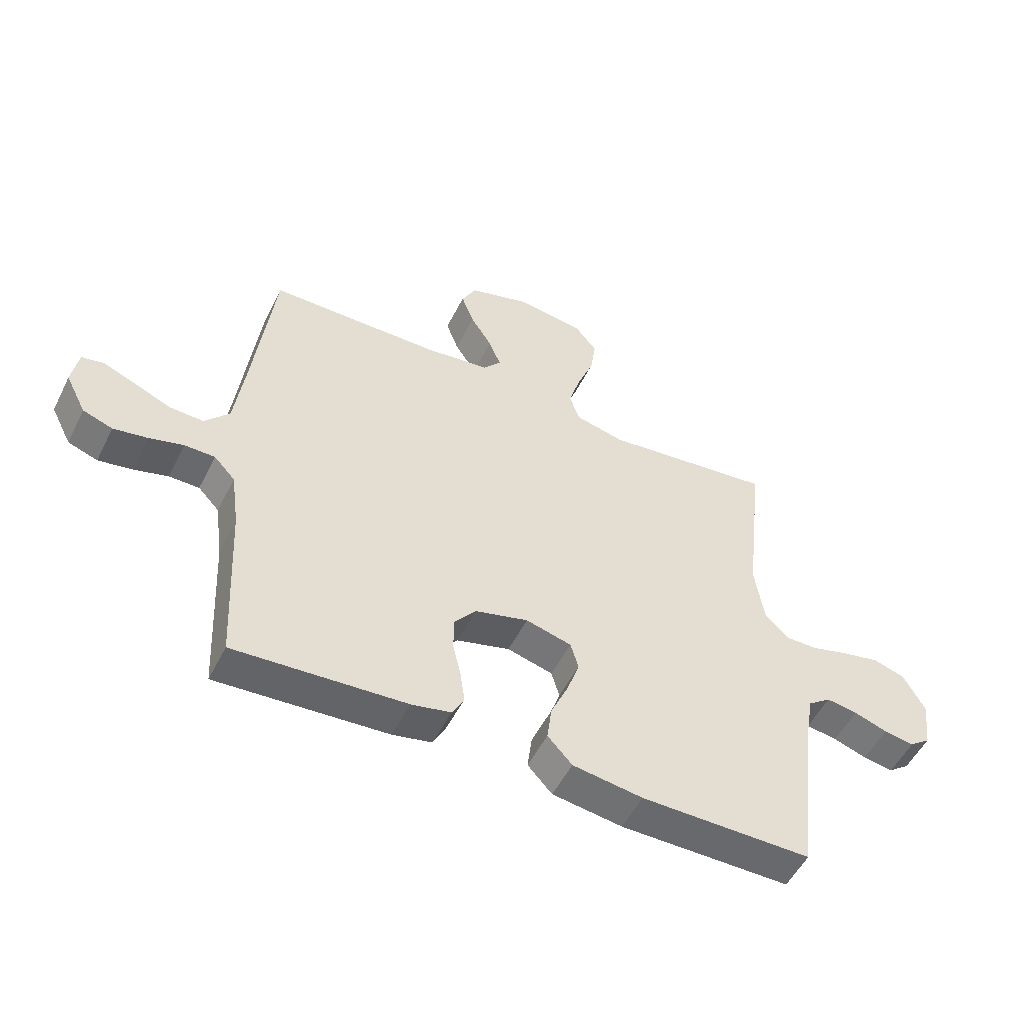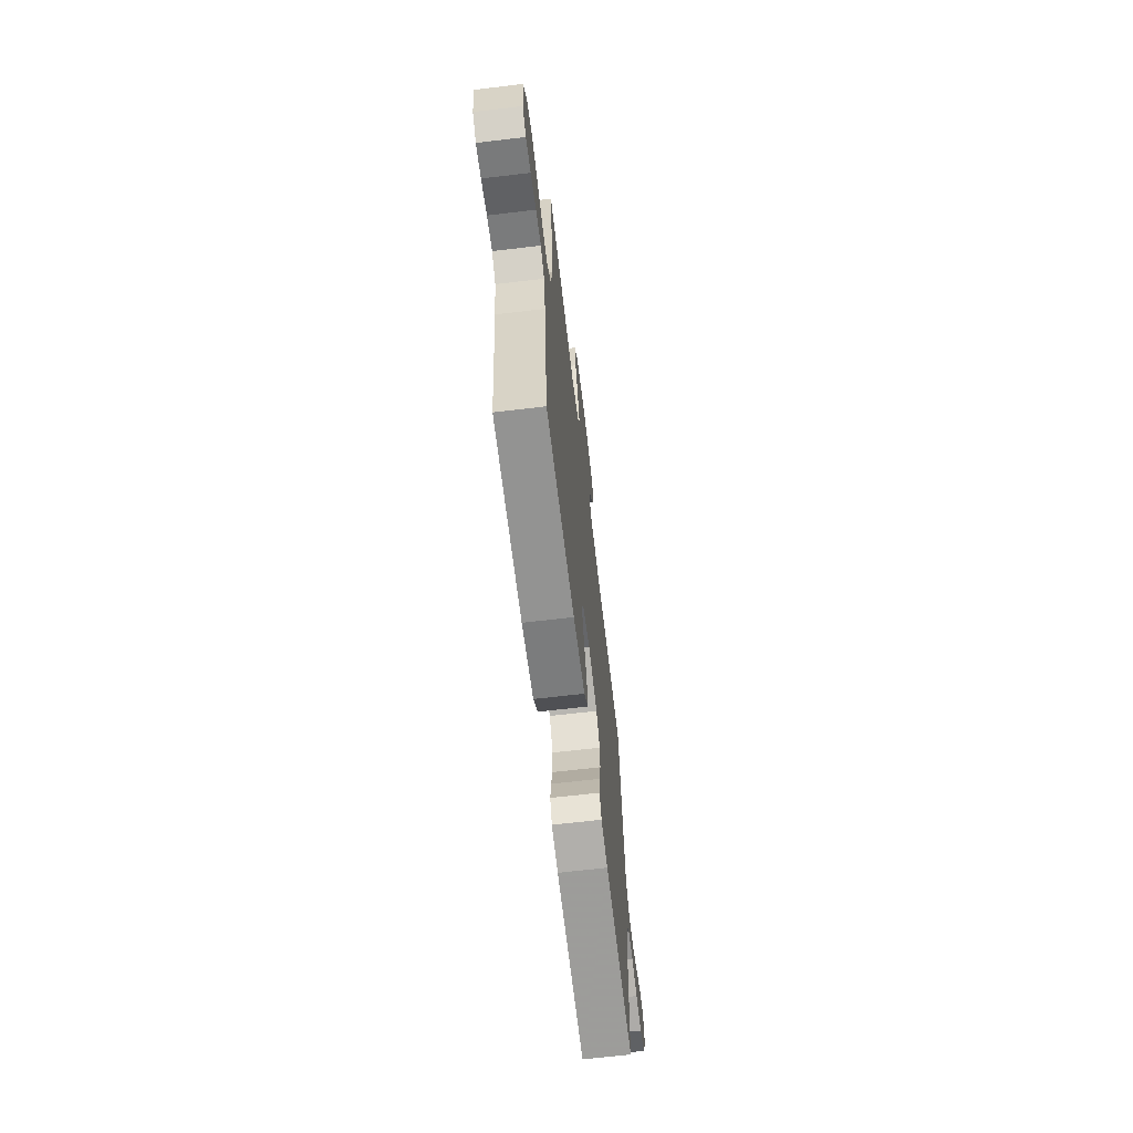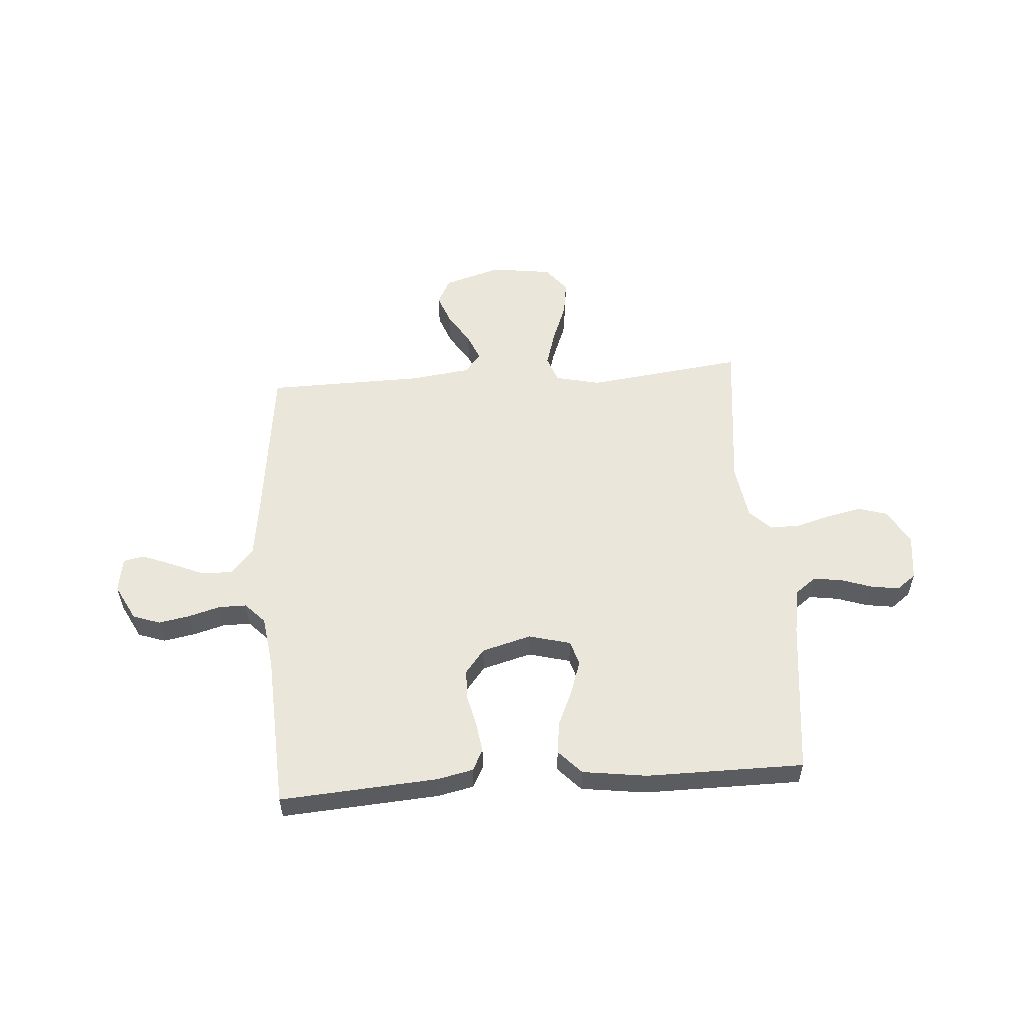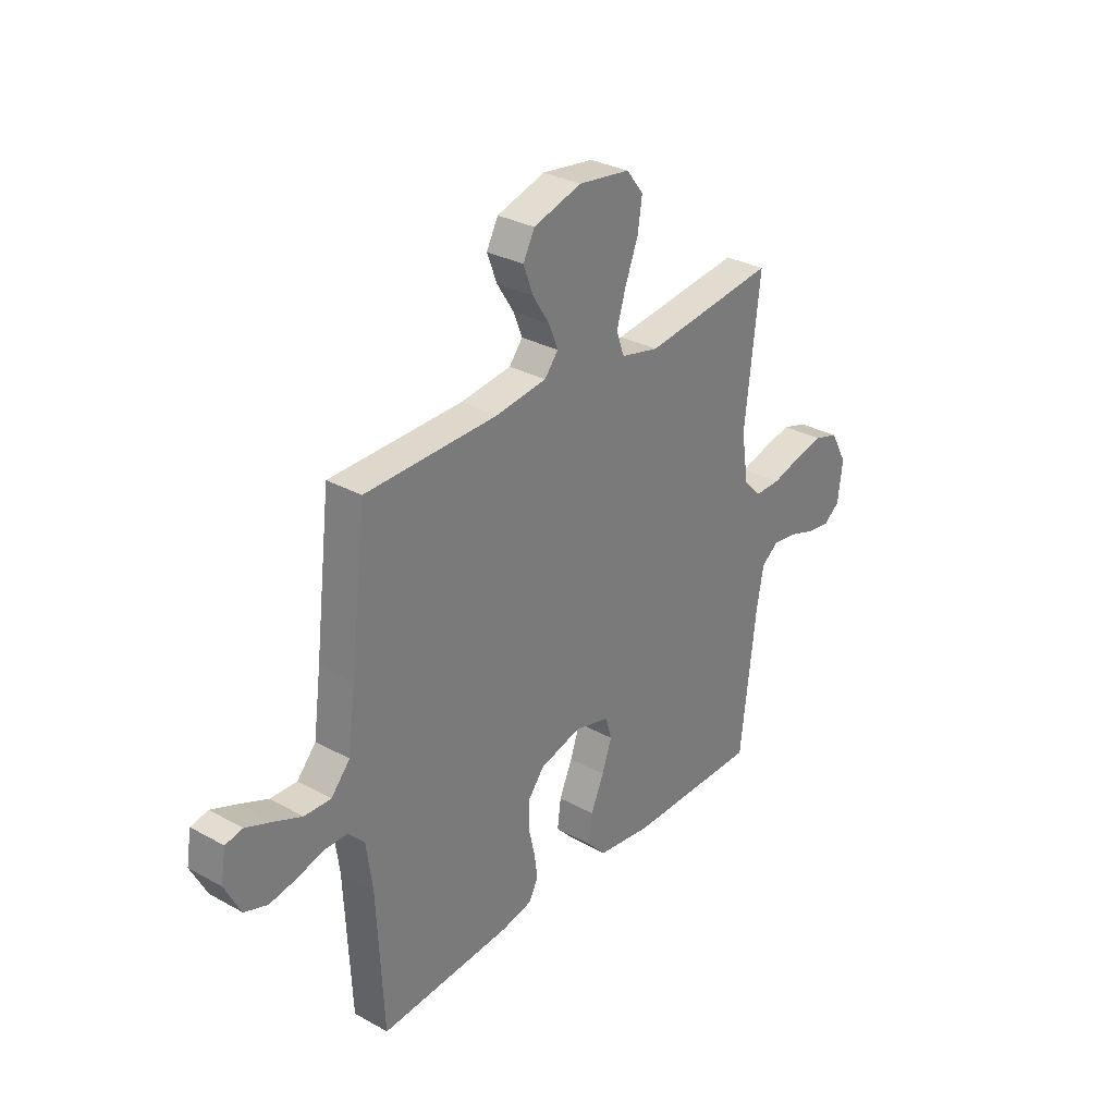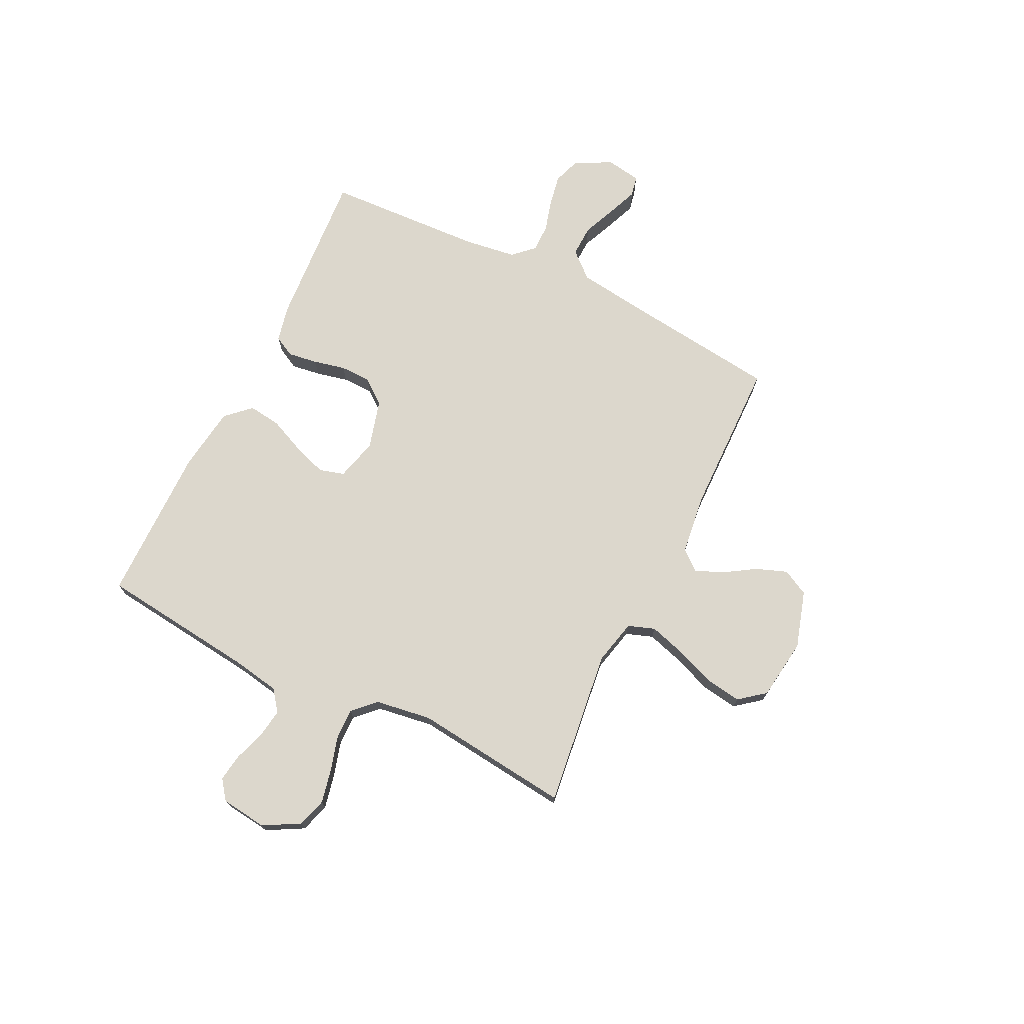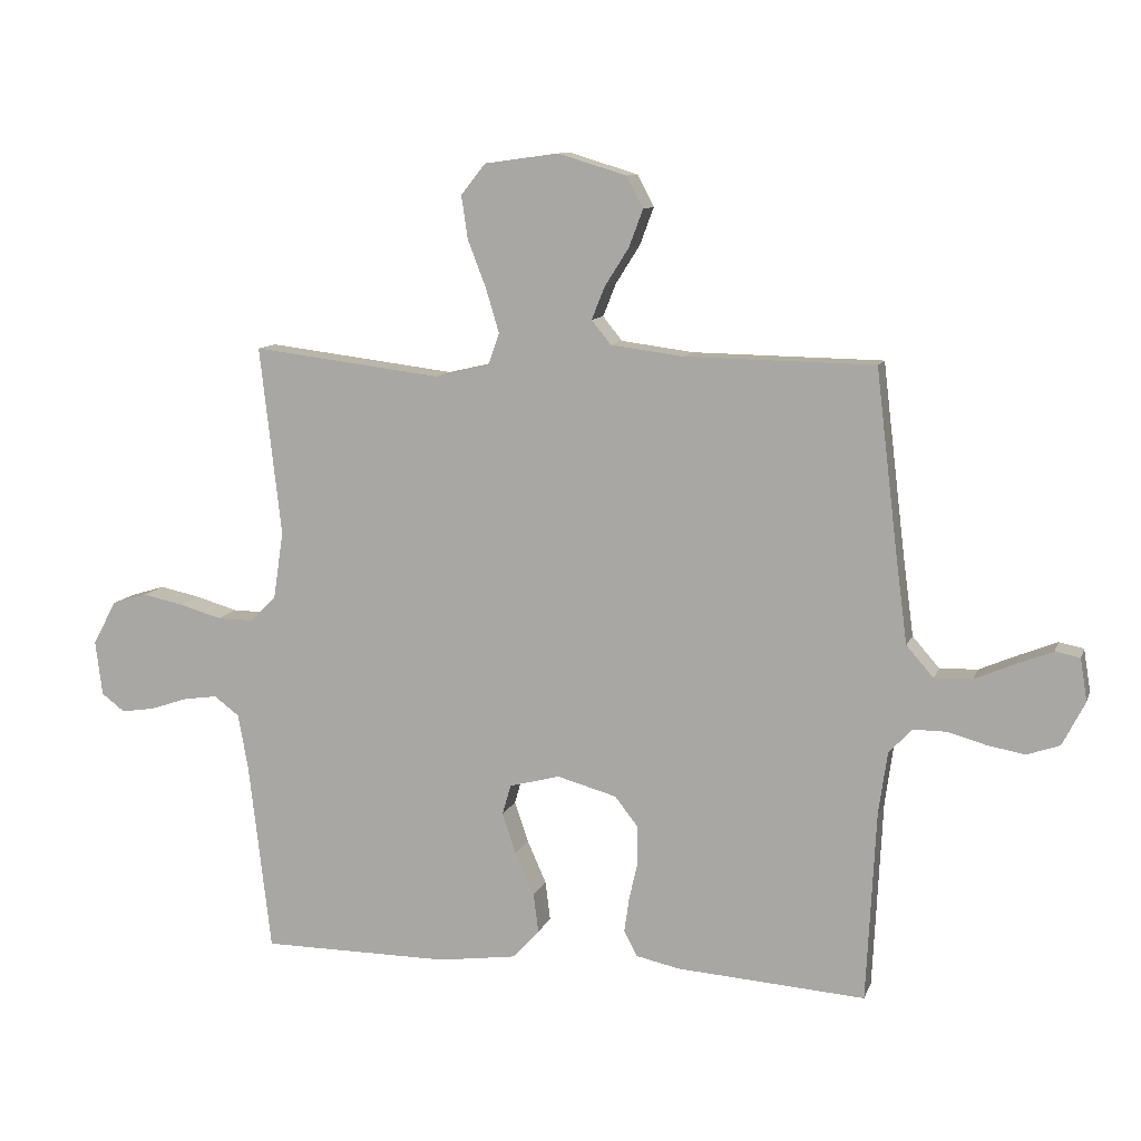
<metadata>
{"format":"obj","ext":"obj","renderer":"f3d","projection":"perspective","resolution":1024,"background":"white","views":[{"elev":-52.7,"azim":153.8,"up":"+Z"},{"elev":-66.4,"azim":-83.2,"up":"+Z"},{"elev":54.9,"azim":175.8,"up":"+Y"},{"elev":30.8,"azim":128.5,"up":"+Z"},{"elev":72.8,"azim":-63.9,"up":"+Y"},{"elev":10.4,"azim":15.4,"up":"+Z"}]}
</metadata>
<code>
v 0.5 0.07 0.5
v 0.536 0.07 0.2
v 0.553 0.07 0.072
v 0.596 0.07 0.023
v 0.656 0.07 0.025
v 0.719 0.07 0.052
v 0.777 0.07 0.075
v 0.816 0.07 0.067
v 0.827 0.07 0
v 0.791 0.07 -0.07
v 0.739 0.07 -0.088
v 0.679 0.07 -0.077
v 0.619 0.07 -0.06
v 0.566 0.07 -0.06
v 0.529 0.07 -0.099
v 0.515 0.07 -0.2
v 0.5 0.07 -0.5
v 0.2 0.07 -0.479
v 0.131 0.07 -0.464
v 0.11 0.07 -0.424
v 0.118 0.07 -0.368
v 0.132 0.07 -0.307
v 0.131 0.07 -0.248
v 0.094 0.07 -0.201
v 0 0.07 -0.175
v -0.08 0.07 -0.196
v -0.094 0.07 -0.244
v -0.072 0.07 -0.308
v -0.042 0.07 -0.376
v -0.034 0.07 -0.438
v -0.077 0.07 -0.484
v -0.2 0.07 -0.501
v -0.5 0.07 -0.5
v -0.535 0.07 -0.2
v -0.551 0.07 -0.11
v -0.591 0.07 -0.08
v -0.646 0.07 -0.088
v -0.705 0.07 -0.108
v -0.758 0.07 -0.116
v -0.795 0.07 -0.088
v -0.806 0.07 0
v -0.768 0.07 0.069
v -0.712 0.07 0.086
v -0.647 0.07 0.072
v -0.581 0.07 0.053
v -0.523 0.07 0.052
v -0.482 0.07 0.093
v -0.466 0.07 0.2
v -0.5 0.07 0.5
v -0.2 0.07 0.463
v -0.114 0.07 0.483
v -0.096 0.07 0.534
v -0.117 0.07 0.604
v -0.146 0.07 0.679
v -0.156 0.07 0.747
v -0.117 0.07 0.796
v 0 0.07 0.812
v 0.109 0.07 0.779
v 0.135 0.07 0.729
v 0.113 0.07 0.67
v 0.075 0.07 0.61
v 0.054 0.07 0.558
v 0.085 0.07 0.52
v 0.2 0.07 0.505
v 0.5 0 0.5
v 0.536 0 0.2
v 0.553 0 0.072
v 0.596 0 0.023
v 0.656 0 0.025
v 0.719 0 0.052
v 0.777 0 0.075
v 0.816 0 0.067
v 0.827 0 0
v 0.791 0 -0.07
v 0.739 0 -0.088
v 0.679 0 -0.077
v 0.619 0 -0.06
v 0.566 0 -0.06
v 0.529 0 -0.099
v 0.515 0 -0.2
v 0.5 0 -0.5
v 0.2 0 -0.479
v 0.131 0 -0.464
v 0.11 0 -0.424
v 0.118 0 -0.368
v 0.132 0 -0.307
v 0.131 0 -0.248
v 0.094 0 -0.201
v 0 0 -0.175
v -0.08 0 -0.196
v -0.094 0 -0.244
v -0.072 0 -0.308
v -0.042 0 -0.376
v -0.034 0 -0.438
v -0.077 0 -0.484
v -0.2 0 -0.501
v -0.5 0 -0.5
v -0.535 0 -0.2
v -0.551 0 -0.11
v -0.591 0 -0.08
v -0.646 0 -0.088
v -0.705 0 -0.108
v -0.758 0 -0.116
v -0.795 0 -0.088
v -0.806 0 0
v -0.768 0 0.069
v -0.712 0 0.086
v -0.647 0 0.072
v -0.581 0 0.053
v -0.523 0 0.052
v -0.482 0 0.093
v -0.466 0 0.2
v -0.5 0 0.5
v -0.2 0 0.463
v -0.114 0 0.483
v -0.096 0 0.534
v -0.117 0 0.604
v -0.146 0 0.679
v -0.156 0 0.747
v -0.117 0 0.796
v 0 0 0.812
v 0.109 0 0.779
v 0.135 0 0.729
v 0.113 0 0.67
v 0.075 0 0.61
v 0.054 0 0.558
v 0.085 0 0.52
v 0.2 0 0.505
f 59 60 61
f 58 59 61
f 57 58 61
f 56 57 61
f 55 56 61
f 54 55 61
f 53 54 61
f 52 53 61 62
f 51 52 62 63
f 48 49 50
f 51 63 64
f 50 51 64
f 48 50 64
f 47 48 64
f 43 44 45
f 42 43 45
f 41 42 45
f 40 41 45
f 39 40 45
f 38 39 45
f 37 38 45
f 36 37 45 46
f 64 1 2
f 47 64 2
f 46 47 2
f 36 46 2
f 35 36 2
f 32 33 34
f 31 32 34
f 30 31 34
f 29 30 34
f 28 29 34
f 20 21 22
f 19 20 22
f 18 19 22
f 17 18 22
f 16 17 22
f 15 16 22 23
f 14 15 23 24
f 11 12 13
f 10 11 13
f 9 10 13
f 8 9 13
f 7 8 13
f 6 7 13
f 5 6 13
f 4 5 13 14
f 14 24 25
f 4 14 25
f 3 4 25
f 27 28 34 35
f 26 27 35
f 25 26 35
f 3 25 35
f 2 3 35
f 125 124 123
f 125 123 122
f 125 122 121
f 125 121 120
f 125 120 119
f 125 119 118
f 125 118 117
f 126 125 117 116
f 127 126 116 115
f 114 113 112
f 128 127 115
f 128 115 114
f 128 114 112
f 128 112 111
f 109 108 107
f 109 107 106
f 109 106 105
f 109 105 104
f 109 104 103
f 109 103 102
f 109 102 101
f 110 109 101 100
f 66 65 128
f 66 128 111
f 66 111 110
f 66 110 100
f 66 100 99
f 98 97 96
f 98 96 95
f 98 95 94
f 98 94 93
f 98 93 92
f 86 85 84
f 86 84 83
f 86 83 82
f 86 82 81
f 86 81 80
f 87 86 80 79
f 88 87 79 78
f 77 76 75
f 77 75 74
f 77 74 73
f 77 73 72
f 77 72 71
f 77 71 70
f 77 70 69
f 78 77 69 68
f 89 88 78
f 89 78 68
f 89 68 67
f 99 98 92 91
f 99 91 90
f 99 90 89
f 99 89 67
f 99 67 66
f 1 65 66 2
f 2 66 67 3
f 3 67 68 4
f 4 68 69 5
f 5 69 70 6
f 6 70 71 7
f 7 71 72 8
f 8 72 73 9
f 9 73 74 10
f 10 74 75 11
f 11 75 76 12
f 12 76 77 13
f 13 77 78 14
f 14 78 79 15
f 15 79 80 16
f 16 80 81 17
f 17 81 82 18
f 18 82 83 19
f 19 83 84 20
f 20 84 85 21
f 21 85 86 22
f 22 86 87 23
f 23 87 88 24
f 24 88 89 25
f 25 89 90 26
f 26 90 91 27
f 27 91 92 28
f 28 92 93 29
f 29 93 94 30
f 30 94 95 31
f 31 95 96 32
f 32 96 97 33
f 33 97 98 34
f 34 98 99 35
f 35 99 100 36
f 36 100 101 37
f 37 101 102 38
f 38 102 103 39
f 39 103 104 40
f 40 104 105 41
f 41 105 106 42
f 42 106 107 43
f 43 107 108 44
f 44 108 109 45
f 45 109 110 46
f 46 110 111 47
f 47 111 112 48
f 48 112 113 49
f 49 113 114 50
f 50 114 115 51
f 51 115 116 52
f 52 116 117 53
f 53 117 118 54
f 54 118 119 55
f 55 119 120 56
f 56 120 121 57
f 57 121 122 58
f 58 122 123 59
f 59 123 124 60
f 60 124 125 61
f 61 125 126 62
f 62 126 127 63
f 63 127 128 64
f 64 128 65 1

</code>
